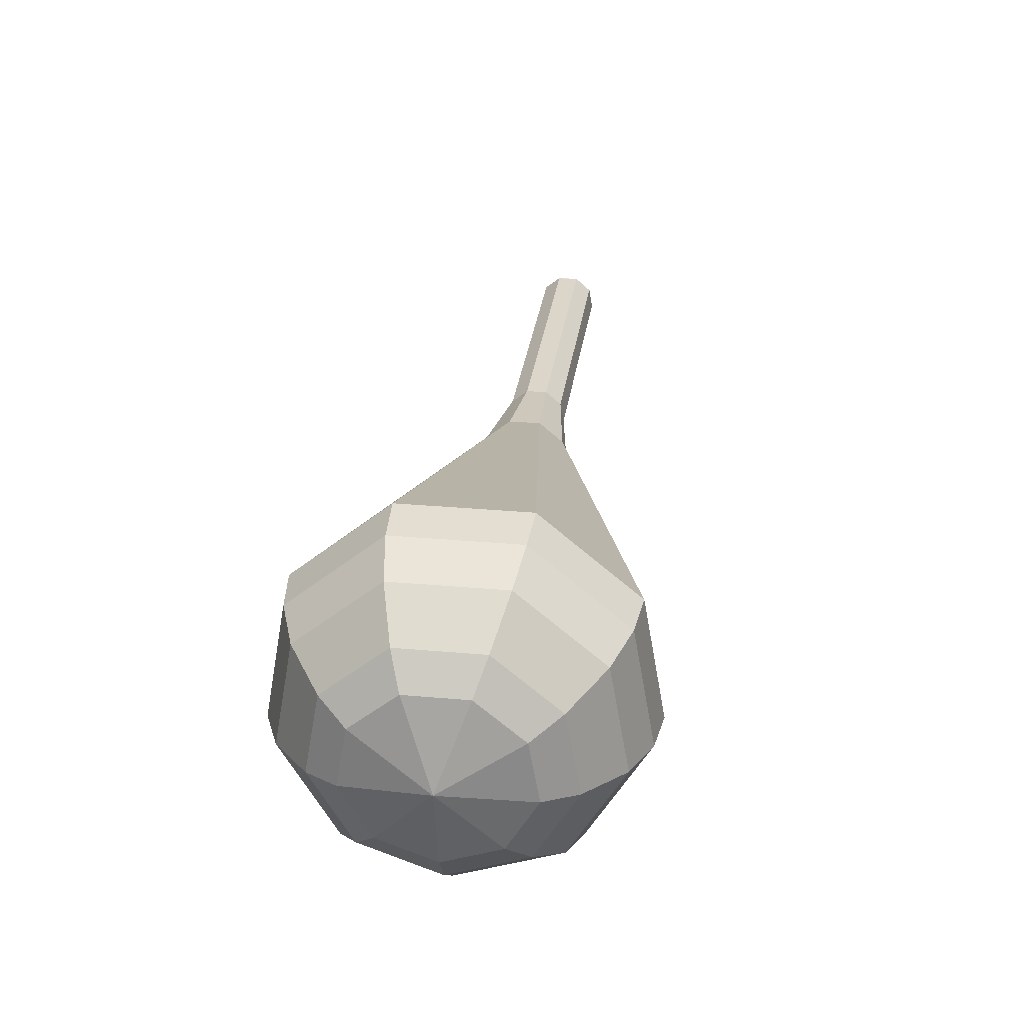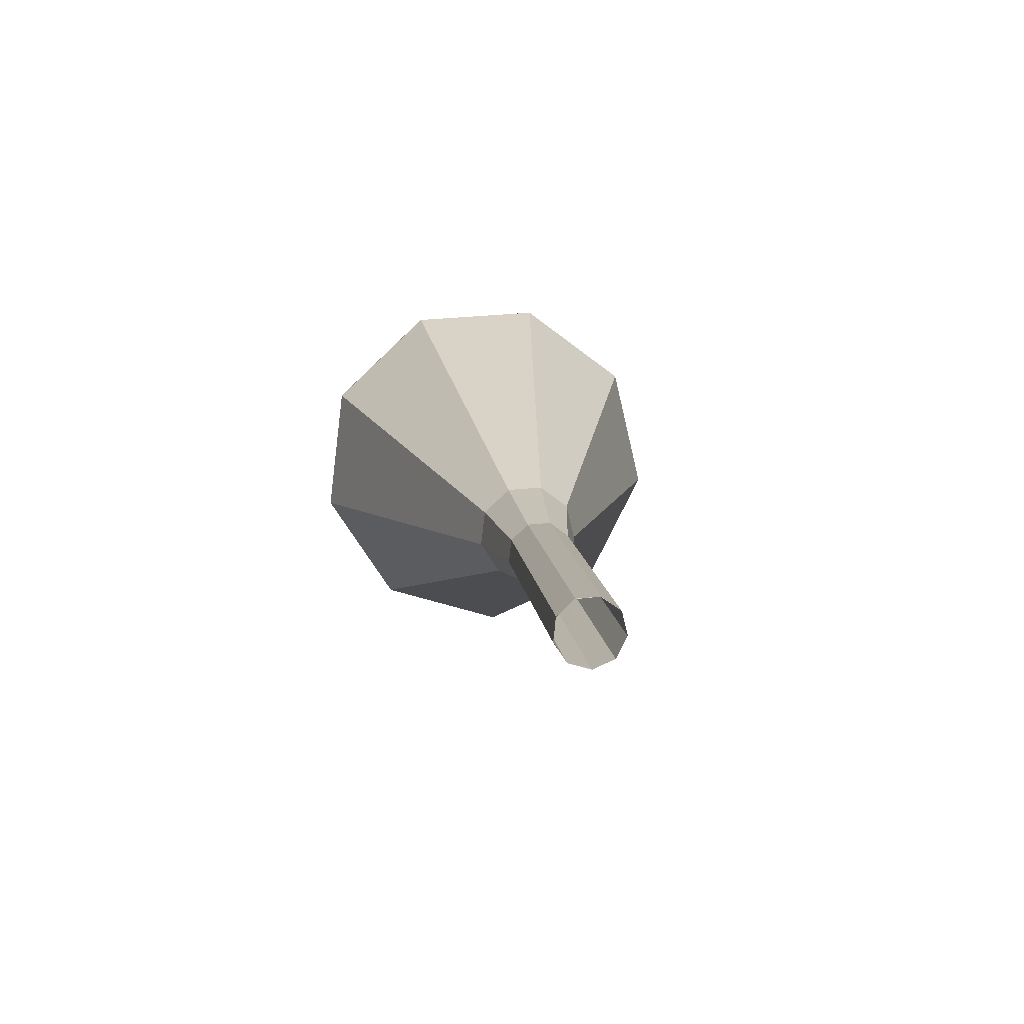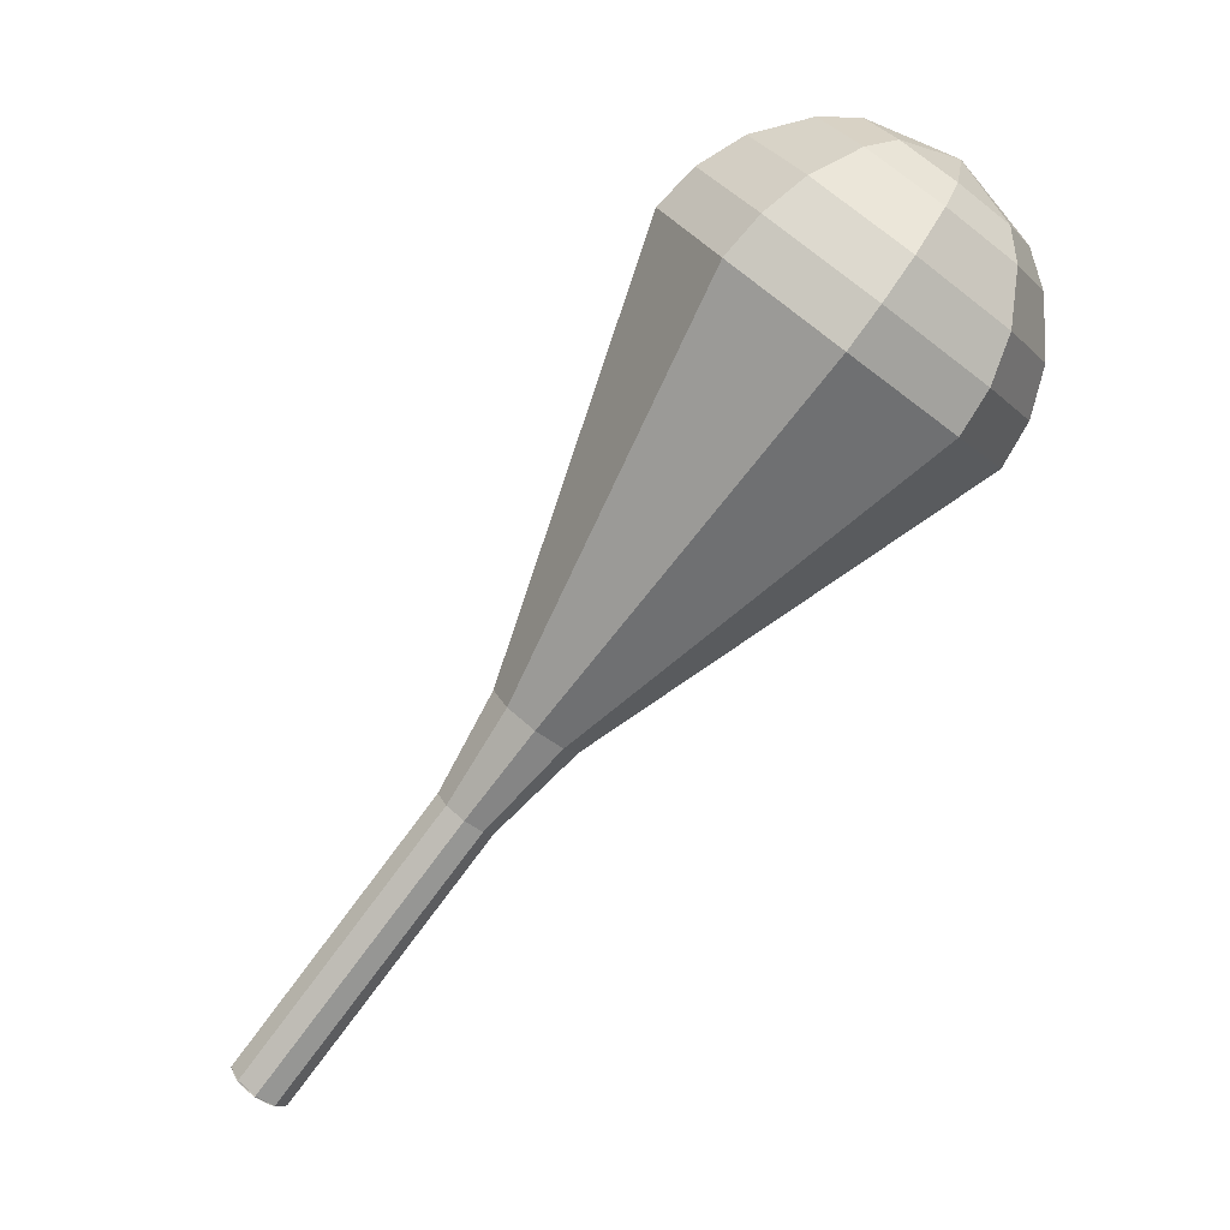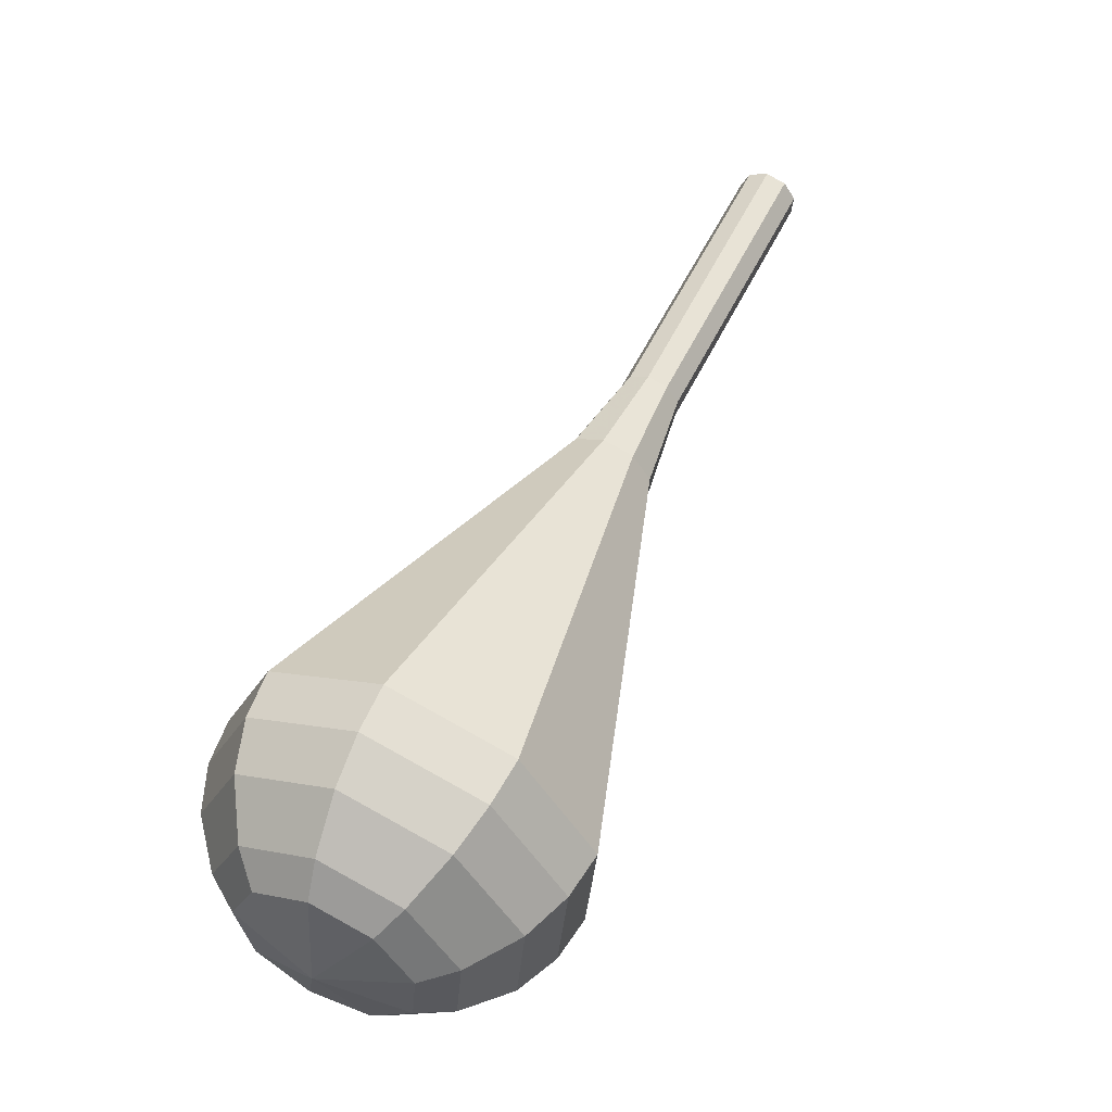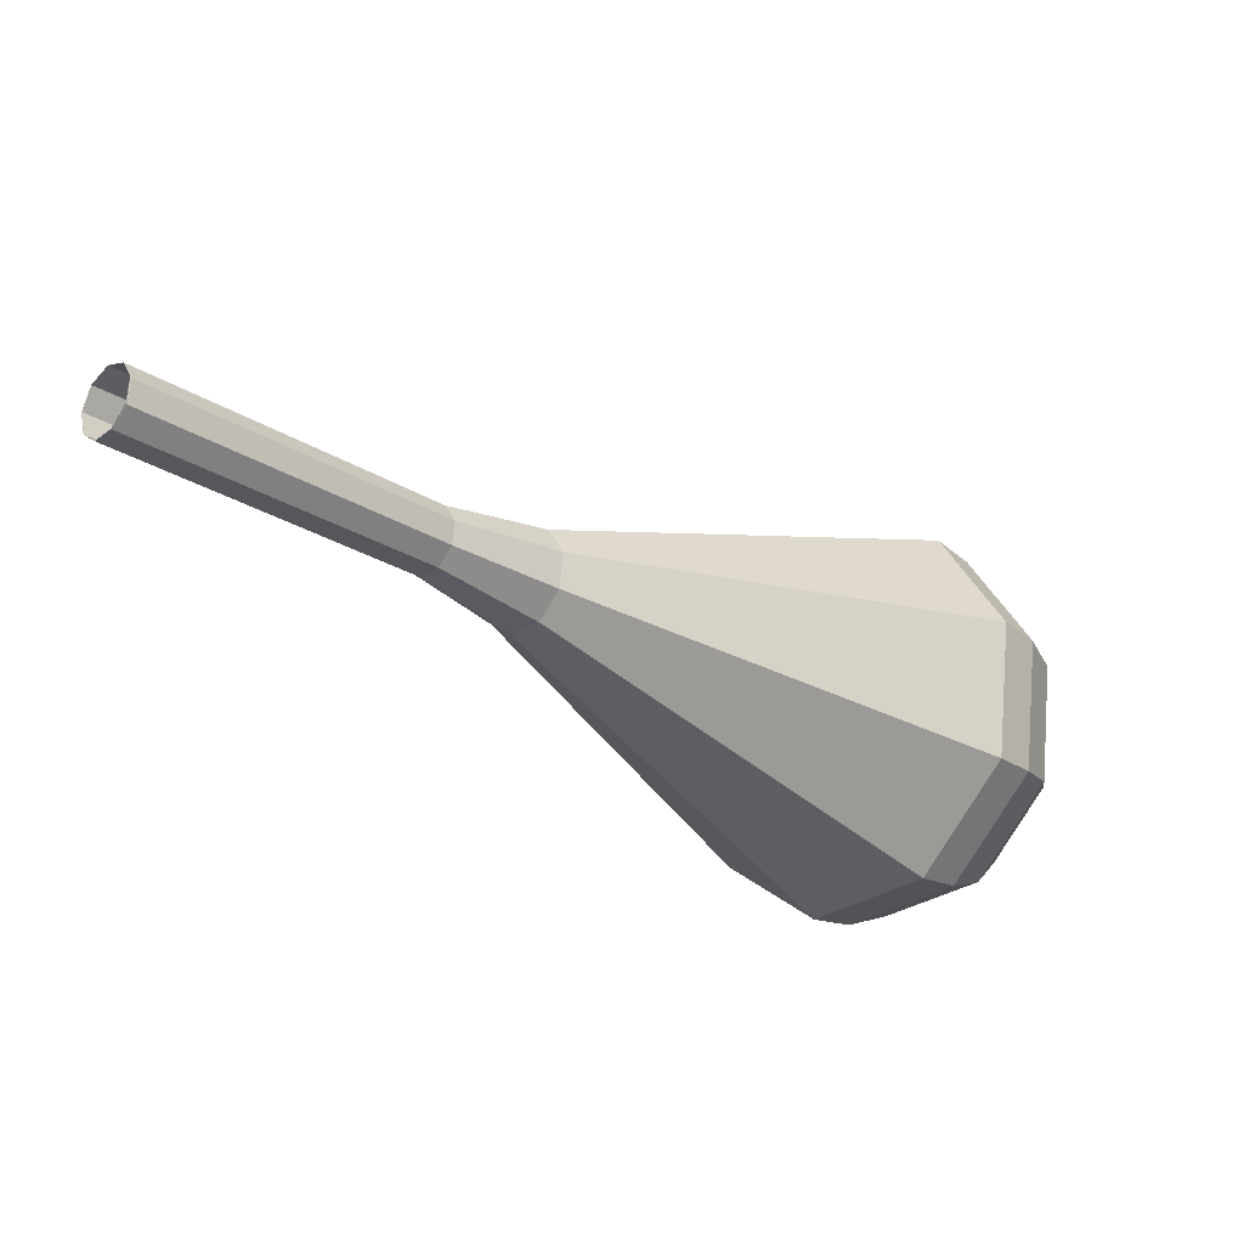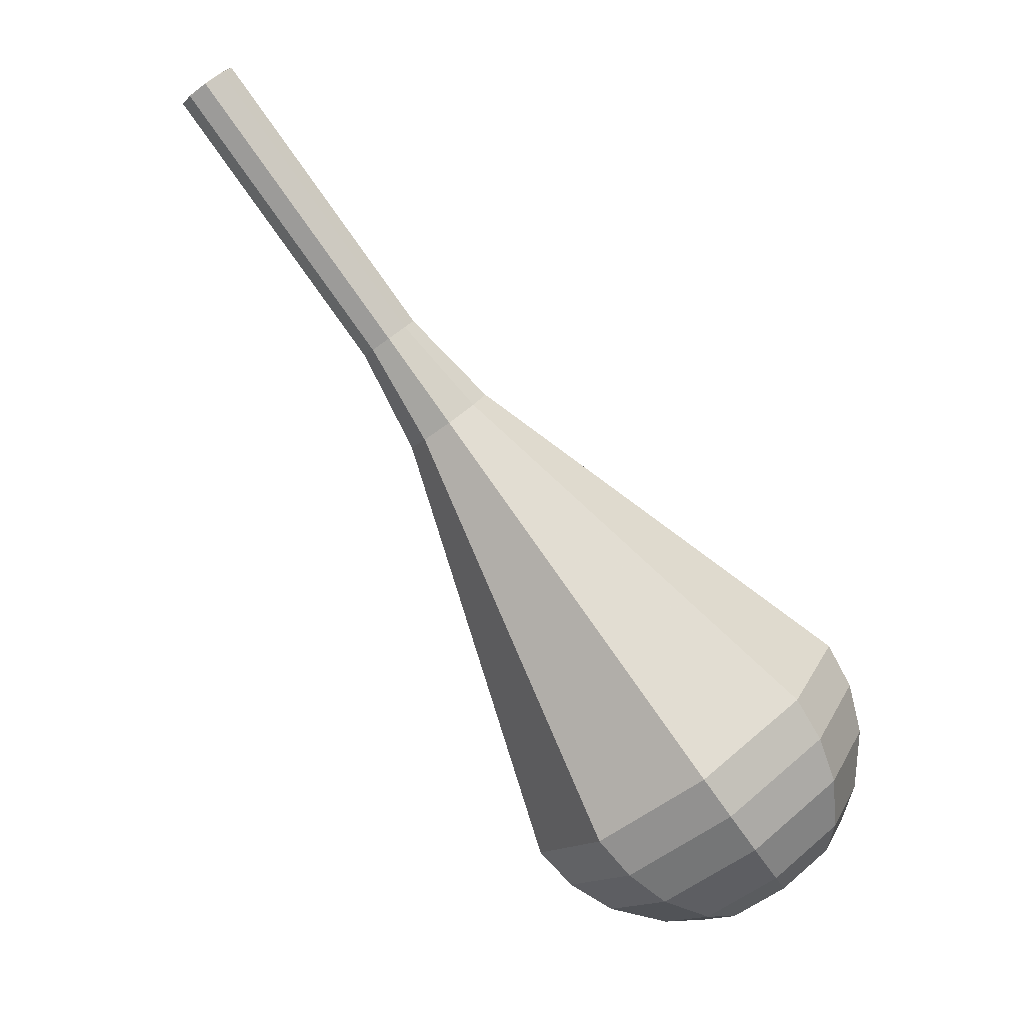
<metadata>
{"format":"obj","ext":"obj","renderer":"f3d","projection":"perspective","resolution":1024,"background":"white","views":[{"elev":-15.0,"azim":12.5,"up":"+Y"},{"elev":-35.3,"azim":172.3,"up":"+Z"},{"elev":36.4,"azim":-119.3,"up":"+Z"},{"elev":-75.7,"azim":145.3,"up":"+Y"},{"elev":74.8,"azim":-78.2,"up":"+Y"},{"elev":-24.2,"azim":-123.8,"up":"+Y"}]}
</metadata>
<code>
g tube1
v 118 125.5 163.5
v 118.3 124.9 163
v 119 124.6 162.7
v 119.9 124.7 162.8
v 120.4 125.2 163.2
v 120.4 125.8 163.8
v 119.9 126.3 164.2
v 119 126.4 164.3
v 118.3 126.1 164
v 118 125.5 163.5
v 118 125.4 163.5
v 118.3 124.9 162.9
v 119.1 124.6 162.6
v 119.9 124.7 162.7
v 120.5 125.2 163.2
v 120.4 125.8 163.8
v 119.9 126.3 164.3
v 119 126.4 164.4
v 118.3 126 164.1
v 118 125.4 163.5
v 118.1 122.5 166.5
v 118.4 121.9 165.9
v 119.2 121.7 165.6
v 120 121.8 165.7
v 120.5 122.3 166.2
v 120.5 122.9 166.8
v 120 123.3 167.3
v 119.1 123.4 167.4
v 118.4 123.1 167.1
v 118.1 122.5 166.5
v 118.2 119.6 169.5
v 118.5 119 168.9
v 119.3 118.7 168.6
v 120.1 118.9 168.7
v 120.6 119.3 169.2
v 120.6 120 169.8
v 120.1 120.4 170.3
v 119.2 120.5 170.4
v 118.5 120.2 170.1
v 118.2 119.6 169.5
v 118.3 116.6 172.5
v 118.6 116.1 171.9
v 119.4 115.8 171.6
v 120.2 115.9 171.7
v 120.7 116.4 172.2
v 120.7 117 172.8
v 120.1 117.5 173.3
v 119.3 117.5 173.4
v 118.6 117.2 173.1
v 118.3 116.6 172.5
v 117.7 113.7 175.5
v 118.2 112.8 174.6
v 119.3 112.4 174.2
v 120.6 112.6 174.3
v 121.4 113.3 175
v 121.4 114.3 176
v 120.5 114.9 176.7
v 119.3 115.1 176.8
v 118.1 114.6 176.4
v 117.7 113.7 175.5
v 115.1 107.7 181.5
v 116.3 105.6 179.4
v 119.1 104.5 178.3
v 122.3 105 178.7
v 124.3 106.9 180.4
v 124.2 109.2 182.6
v 122.1 110.9 184.3
v 118.9 111.2 184.7
v 116.1 109.9 183.6
v 115.1 107.7 181.5
v 112.5 101.8 187.5
v 114.4 98.38 184.1
v 118.9 96.68 182.3
v 123.9 97.48 183
v 127.1 100.4 185.7
v 127 104.1 189.3
v 123.6 106.8 192
v 118.5 107.2 192.7
v 114.1 105.3 190.9
v 112.5 101.8 187.5
v 112.8 100.5 188.8
v 114.6 97.18 185.6
v 118.9 95.54 183.8
v 123.8 96.31 184.4
v 126.9 99.13 187.1
v 126.8 102.7 190.6
v 123.5 105.3 193.2
v 118.6 105.8 193.8
v 114.4 103.9 192.1
v 112.8 100.5 188.8
v 113.6 99.18 190.2
v 115.2 96.24 187.3
v 119.1 94.77 185.7
v 123.5 95.46 186.2
v 126.2 97.98 188.6
v 126.1 101.2 191.7
v 123.2 103.5 194.1
v 118.8 103.9 194.7
v 115 102.2 193.1
v 113.6 99.18 190.2
v 115.2 97.91 191.5
v 116.4 95.67 189.3
v 119.4 94.55 188.1
v 122.7 95.08 188.5
v 124.8 97 190.3
v 124.7 99.43 192.7
v 122.5 101.2 194.5
v 119.2 101.5 194.9
v 116.3 100.2 193.8
v 115.2 97.91 191.5
v 116.5 97.3 192.2
v 117.4 95.66 190.6
v 119.6 94.84 189.7
v 122 95.22 190
v 123.6 96.63 191.3
v 123.5 98.41 193.1
v 121.9 99.72 194.4
v 119.4 99.95 194.7
v 117.3 98.99 193.8
v 116.5 97.3 192.2
v 120.2 96.76 192.9
v 120.2 96.76 192.9
v 120.2 96.76 192.9
v 120.2 96.76 192.9
v 120.2 96.76 192.9
v 120.2 96.76 192.9
v 120.2 96.76 192.9
v 120.2 96.76 192.9
v 120.2 96.76 192.9
v 120.2 96.76 192.9
f 1 2 12
f 12 11 1
f 2 3 13
f 13 12 2
f 3 4 14
f 14 13 3
f 4 5 15
f 15 14 4
f 5 6 16
f 16 15 5
f 6 7 17
f 17 16 6
f 7 8 18
f 18 17 7
f 8 9 19
f 19 18 8
f 9 10 20
f 20 19 9
f 11 12 22
f 22 21 11
f 12 13 23
f 23 22 12
f 13 14 24
f 24 23 13
f 14 15 25
f 25 24 14
f 15 16 26
f 26 25 15
f 16 17 27
f 27 26 16
f 17 18 28
f 28 27 17
f 18 19 29
f 29 28 18
f 19 20 30
f 30 29 19
f 21 22 32
f 32 31 21
f 22 23 33
f 33 32 22
f 23 24 34
f 34 33 23
f 24 25 35
f 35 34 24
f 25 26 36
f 36 35 25
f 26 27 37
f 37 36 26
f 27 28 38
f 38 37 27
f 28 29 39
f 39 38 28
f 29 30 40
f 40 39 29
f 31 32 42
f 42 41 31
f 32 33 43
f 43 42 32
f 33 34 44
f 44 43 33
f 34 35 45
f 45 44 34
f 35 36 46
f 46 45 35
f 36 37 47
f 47 46 36
f 37 38 48
f 48 47 37
f 38 39 49
f 49 48 38
f 39 40 50
f 50 49 39
f 41 42 52
f 52 51 41
f 42 43 53
f 53 52 42
f 43 44 54
f 54 53 43
f 44 45 55
f 55 54 44
f 45 46 56
f 56 55 45
f 46 47 57
f 57 56 46
f 47 48 58
f 58 57 47
f 48 49 59
f 59 58 48
f 49 50 60
f 60 59 49
f 51 52 62
f 62 61 51
f 52 53 63
f 63 62 52
f 53 54 64
f 64 63 53
f 54 55 65
f 65 64 54
f 55 56 66
f 66 65 55
f 56 57 67
f 67 66 56
f 57 58 68
f 68 67 57
f 58 59 69
f 69 68 58
f 59 60 70
f 70 69 59
f 61 62 72
f 72 71 61
f 62 63 73
f 73 72 62
f 63 64 74
f 74 73 63
f 64 65 75
f 75 74 64
f 65 66 76
f 76 75 65
f 66 67 77
f 77 76 66
f 67 68 78
f 78 77 67
f 68 69 79
f 79 78 68
f 69 70 80
f 80 79 69
f 71 72 82
f 82 81 71
f 72 73 83
f 83 82 72
f 73 74 84
f 84 83 73
f 74 75 85
f 85 84 74
f 75 76 86
f 86 85 75
f 76 77 87
f 87 86 76
f 77 78 88
f 88 87 77
f 78 79 89
f 89 88 78
f 79 80 90
f 90 89 79
f 81 82 92
f 92 91 81
f 82 83 93
f 93 92 82
f 83 84 94
f 94 93 83
f 84 85 95
f 95 94 84
f 85 86 96
f 96 95 85
f 86 87 97
f 97 96 86
f 87 88 98
f 98 97 87
f 88 89 99
f 99 98 88
f 89 90 100
f 100 99 89
f 91 92 102
f 102 101 91
f 92 93 103
f 103 102 92
f 93 94 104
f 104 103 93
f 94 95 105
f 105 104 94
f 95 96 106
f 106 105 95
f 96 97 107
f 107 106 96
f 97 98 108
f 108 107 97
f 98 99 109
f 109 108 98
f 99 100 110
f 110 109 99
f 101 102 112
f 112 111 101
f 102 103 113
f 113 112 102
f 103 104 114
f 114 113 103
f 104 105 115
f 115 114 104
f 105 106 116
f 116 115 105
f 106 107 117
f 117 116 106
f 107 108 118
f 118 117 107
f 108 109 119
f 119 118 108
f 109 110 120
f 120 119 109
f 111 112 122
f 122 121 111
f 112 113 123
f 123 122 112
f 113 114 124
f 124 123 113
f 114 115 125
f 125 124 114
f 115 116 126
f 126 125 115
f 116 117 127
f 127 126 116
f 117 118 128
f 128 127 117
f 118 119 129
f 129 128 118
f 119 120 130
f 130 129 119
g

</code>
